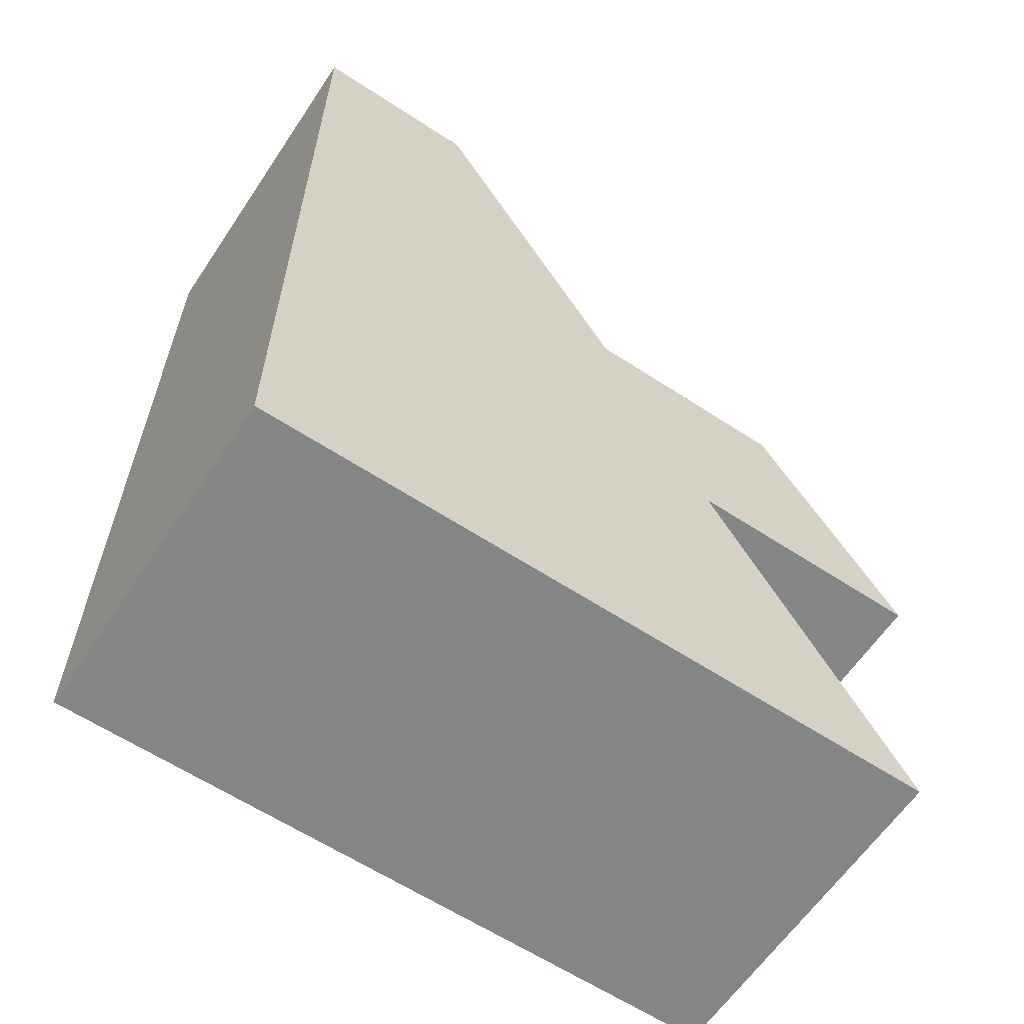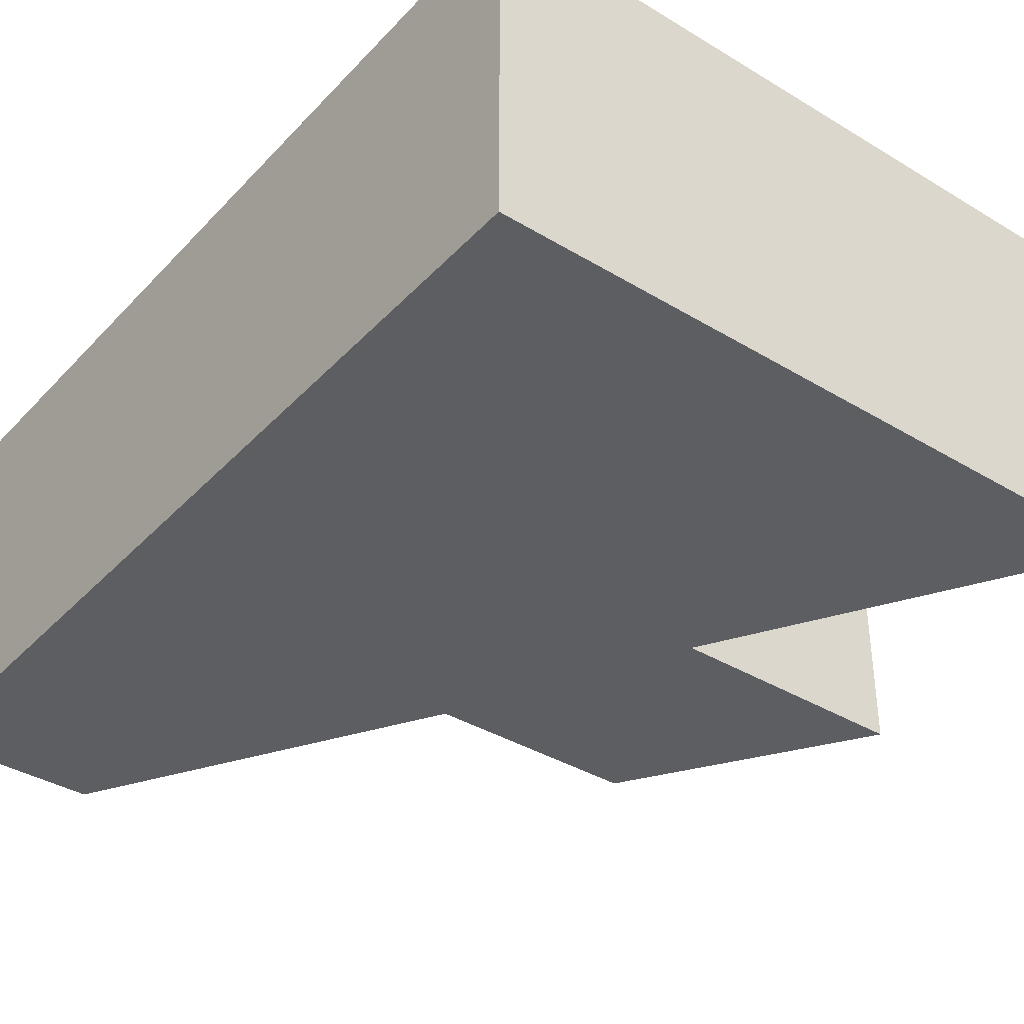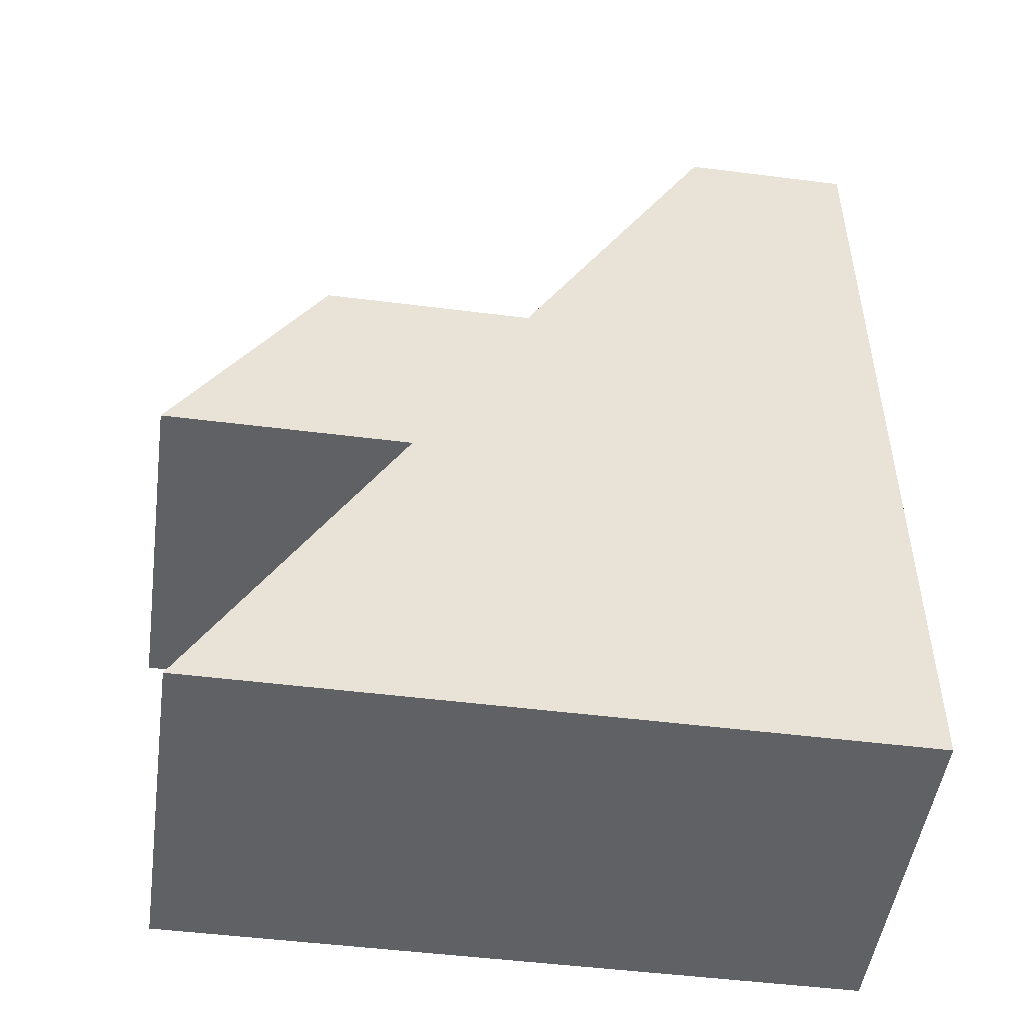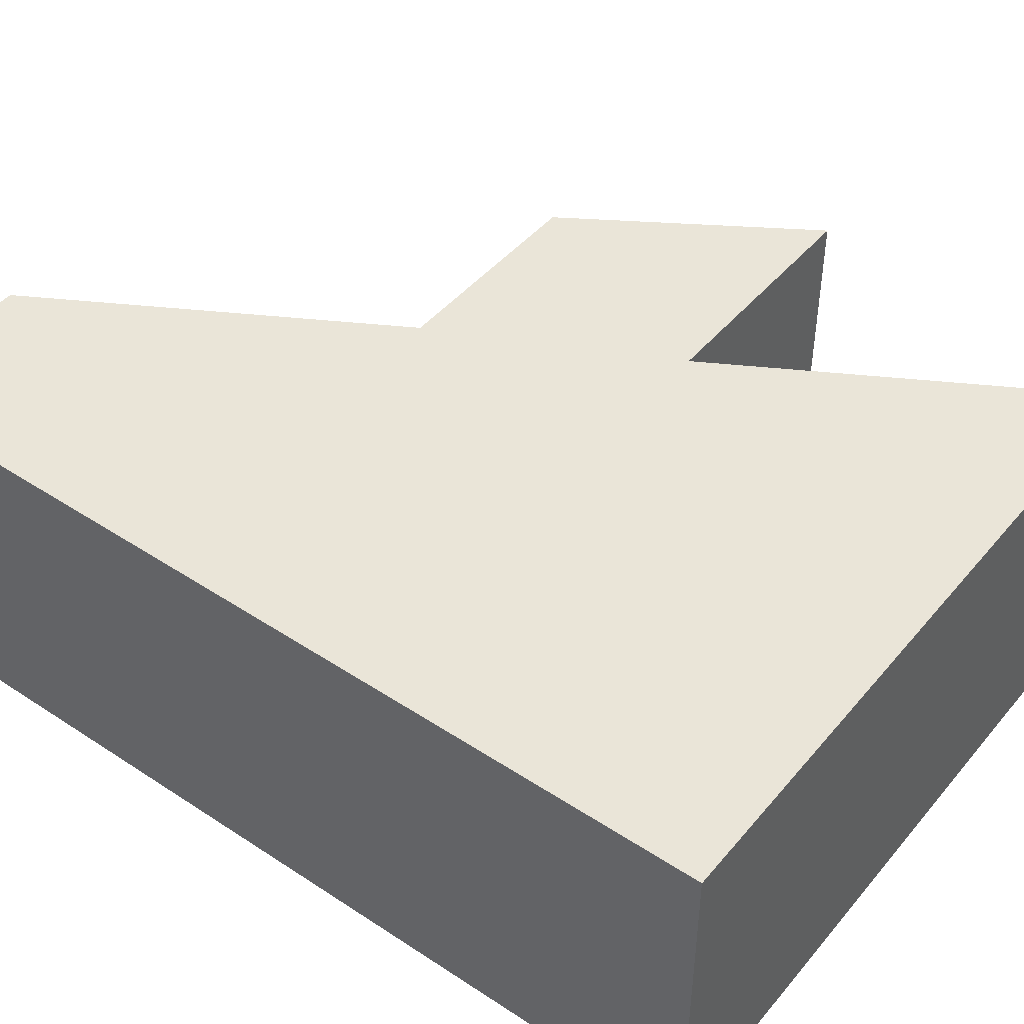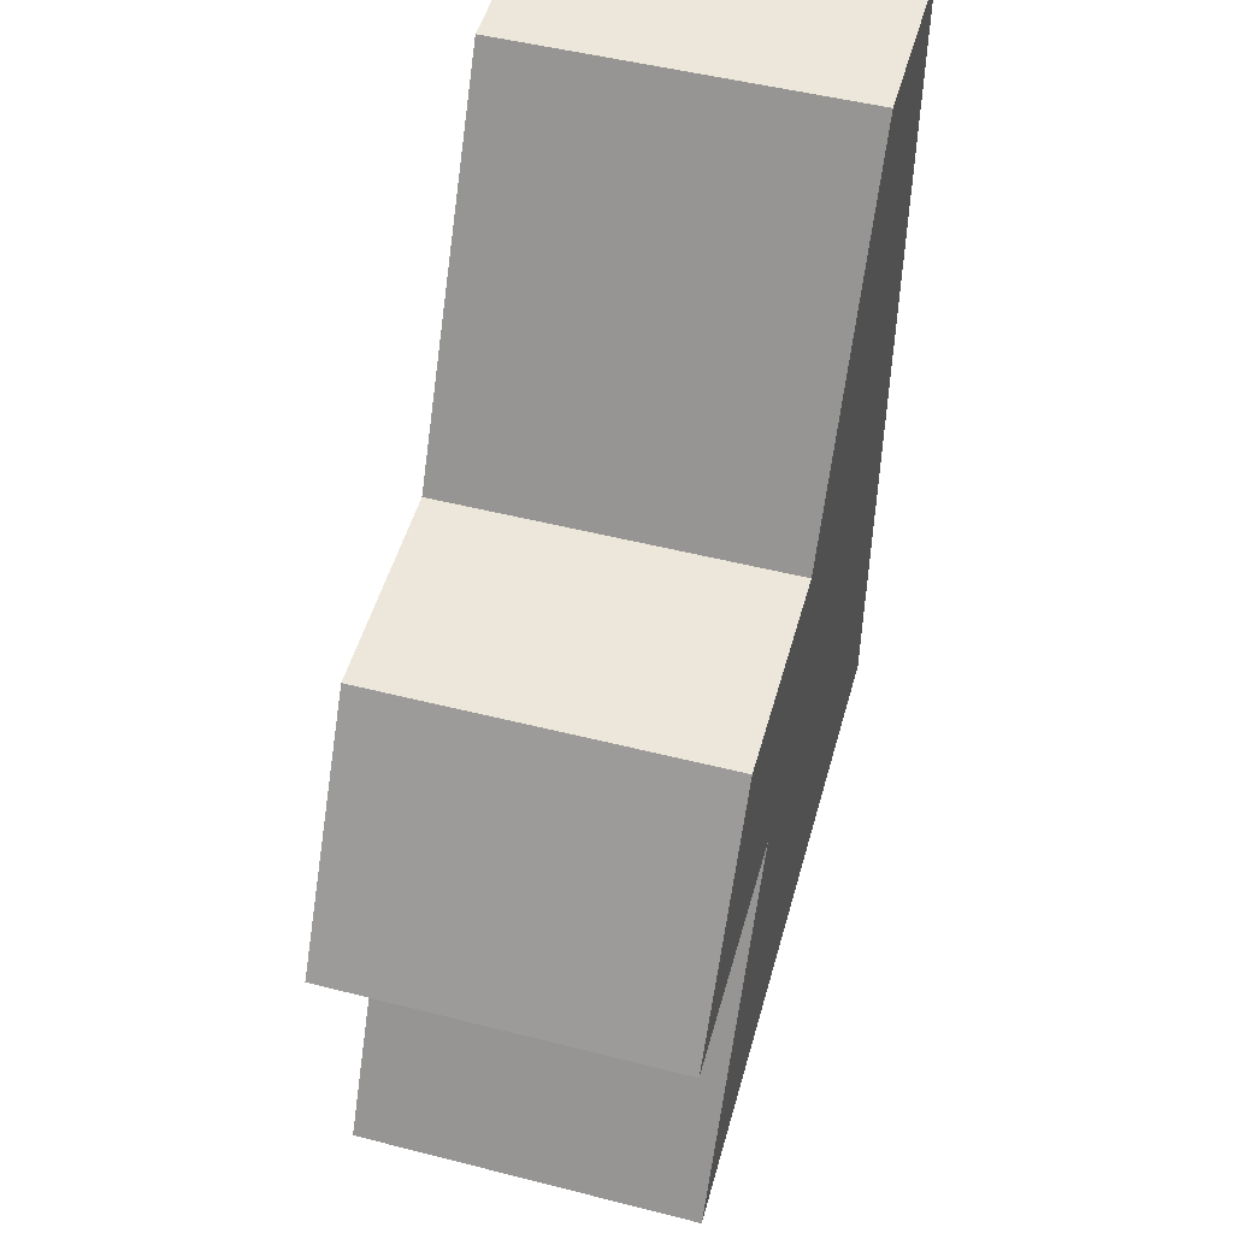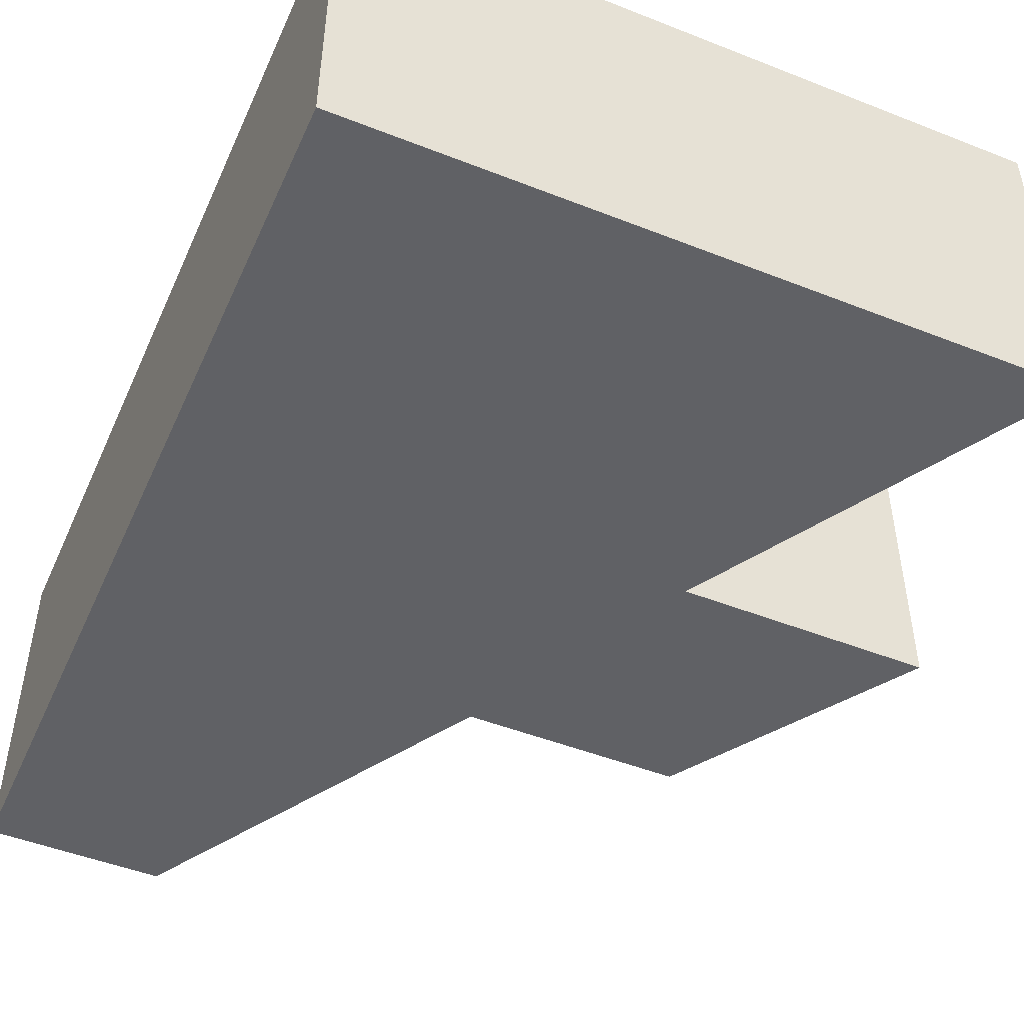
<metadata>
{"format":"obj","ext":"obj","renderer":"f3d","projection":"perspective","resolution":1024,"background":"white","views":[{"elev":-61.6,"azim":146.3,"up":"+Z"},{"elev":-37.7,"azim":142.4,"up":"+Y"},{"elev":-49.3,"azim":-8.0,"up":"+Z"},{"elev":45.2,"azim":127.2,"up":"+Y"},{"elev":50.6,"azim":-74.5,"up":"+Z"},{"elev":-48.5,"azim":156.3,"up":"+Y"}]}
</metadata>
<code>
v 96 1824 -208
v 192 1776 -208
v 96 1776 -208
v 192 1824 -208
v 168 1776 -80
v 192 1824 -80
v 168 1824 -80
v 192 1776 -80
v 110.6 1776 -128
v 140 1824 -128
v 110.6 1824 -128
v 140 1776 -128
v 192 1776 -128
v 192 1824 -128
v 90 1824 -160
v 124 1776 -160
v 90 1776 -160
v 124 1824 -160
v 192 1824 -160
v 192 1776 -160
f 1 2 3
f 1 4 2
f 5 6 7
f 5 8 6
f 4 8 2
f 4 6 8
f 9 10 11
f 9 12 10
f 8 12 13
f 8 5 12
f 14 7 6
f 14 10 7
f 10 5 7
f 10 12 5
f 15 16 17
f 15 18 16
f 19 11 14
f 19 15 11
f 13 17 20
f 13 9 17
f 15 9 11
f 15 17 9
f 4 18 19
f 4 1 18
f 20 3 2
f 20 16 3
f 1 16 18
f 1 3 16

</code>
